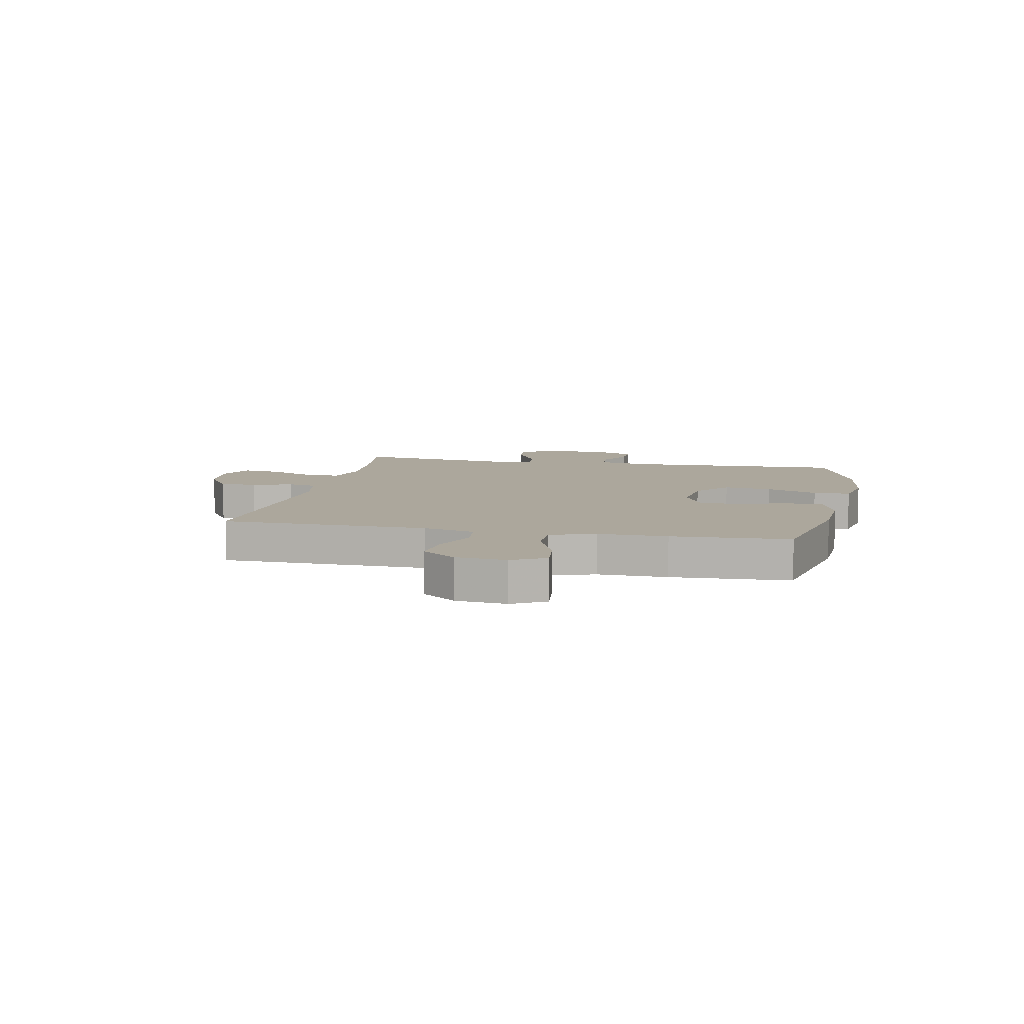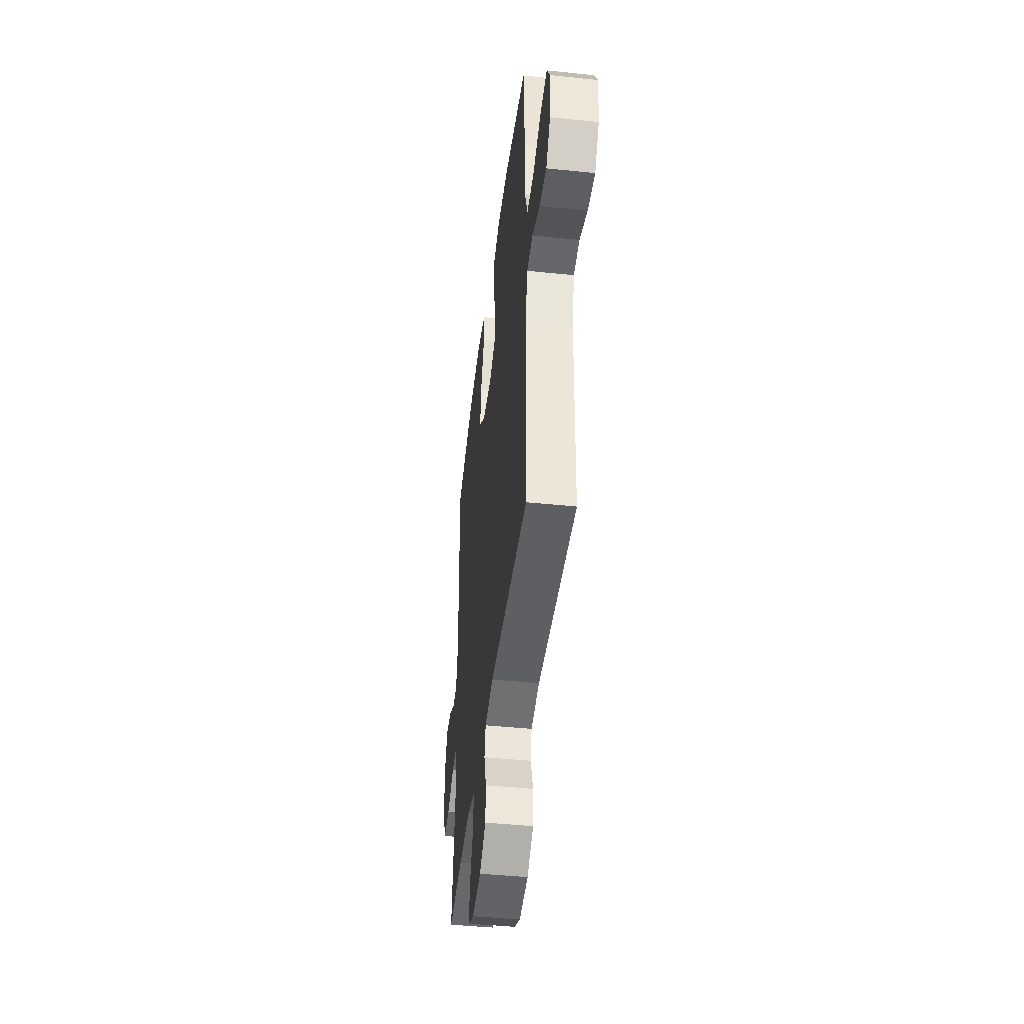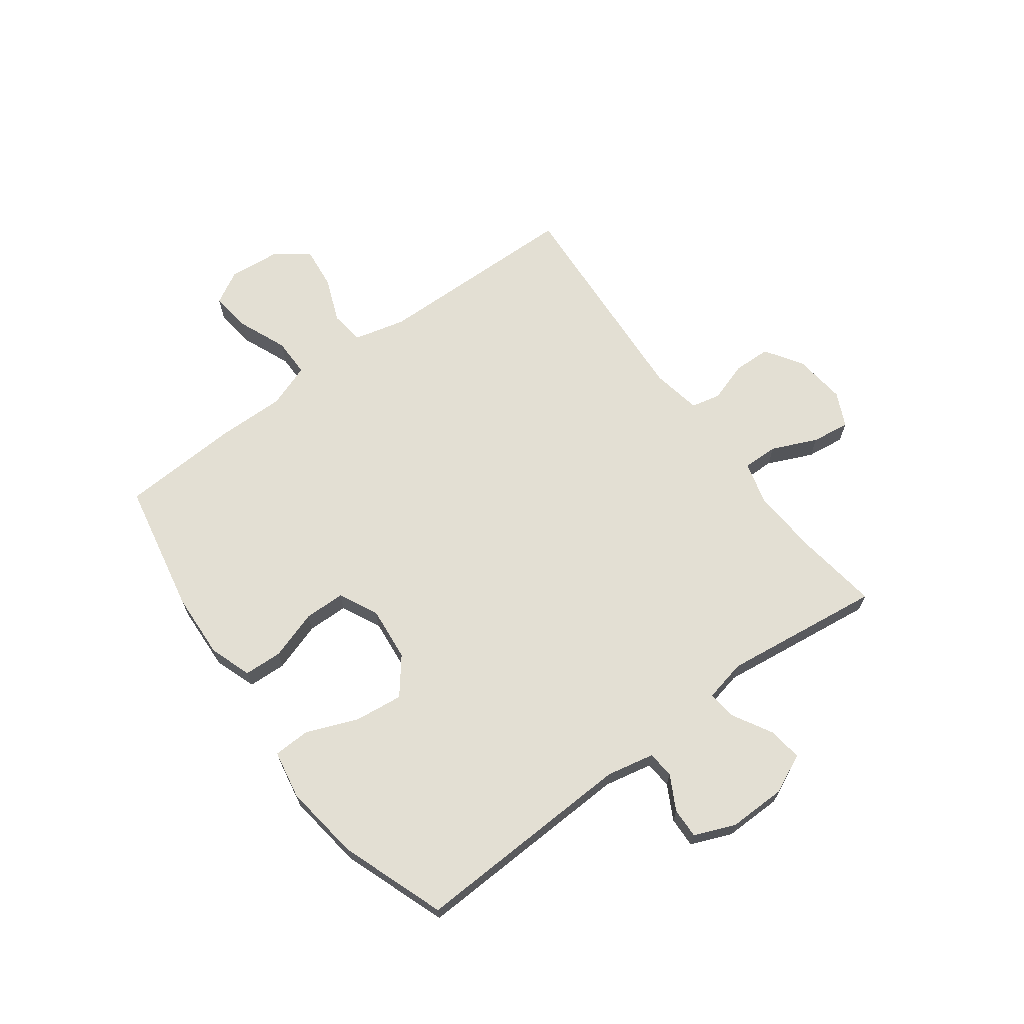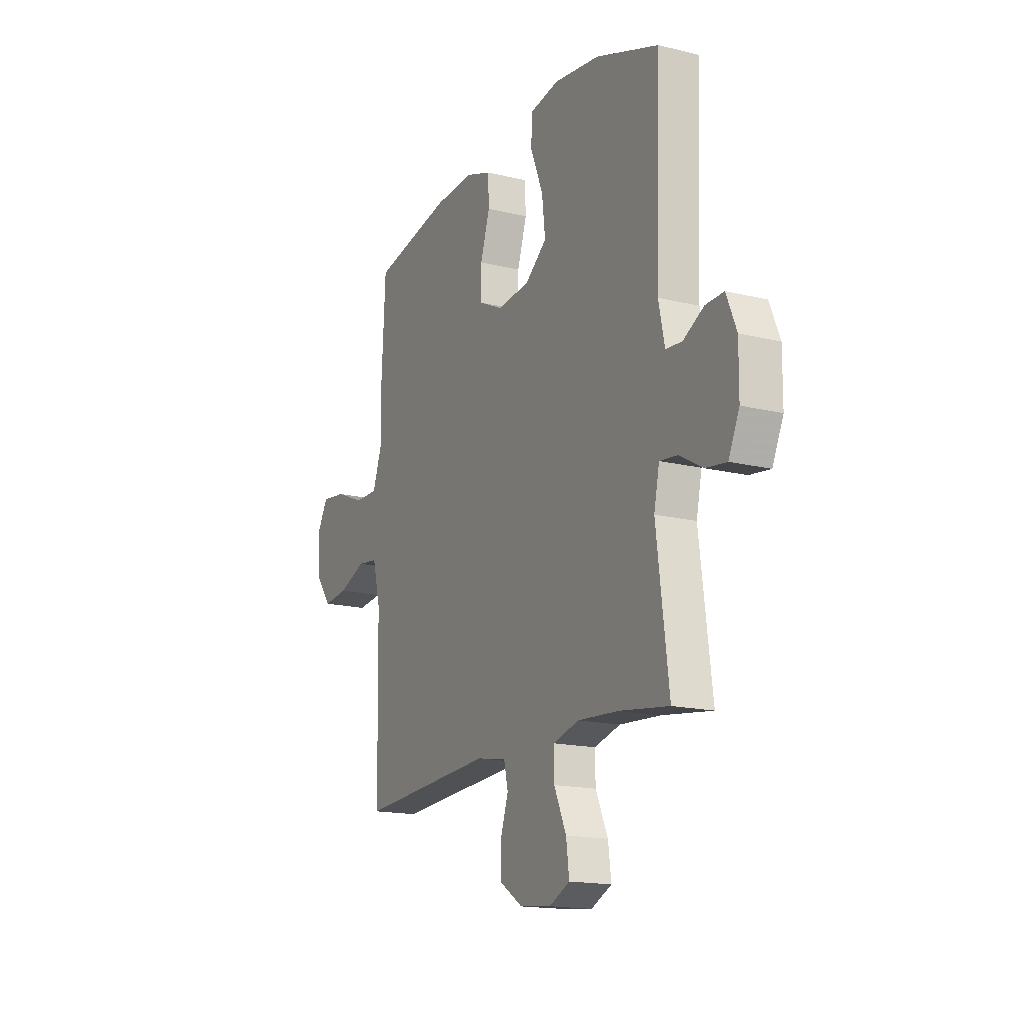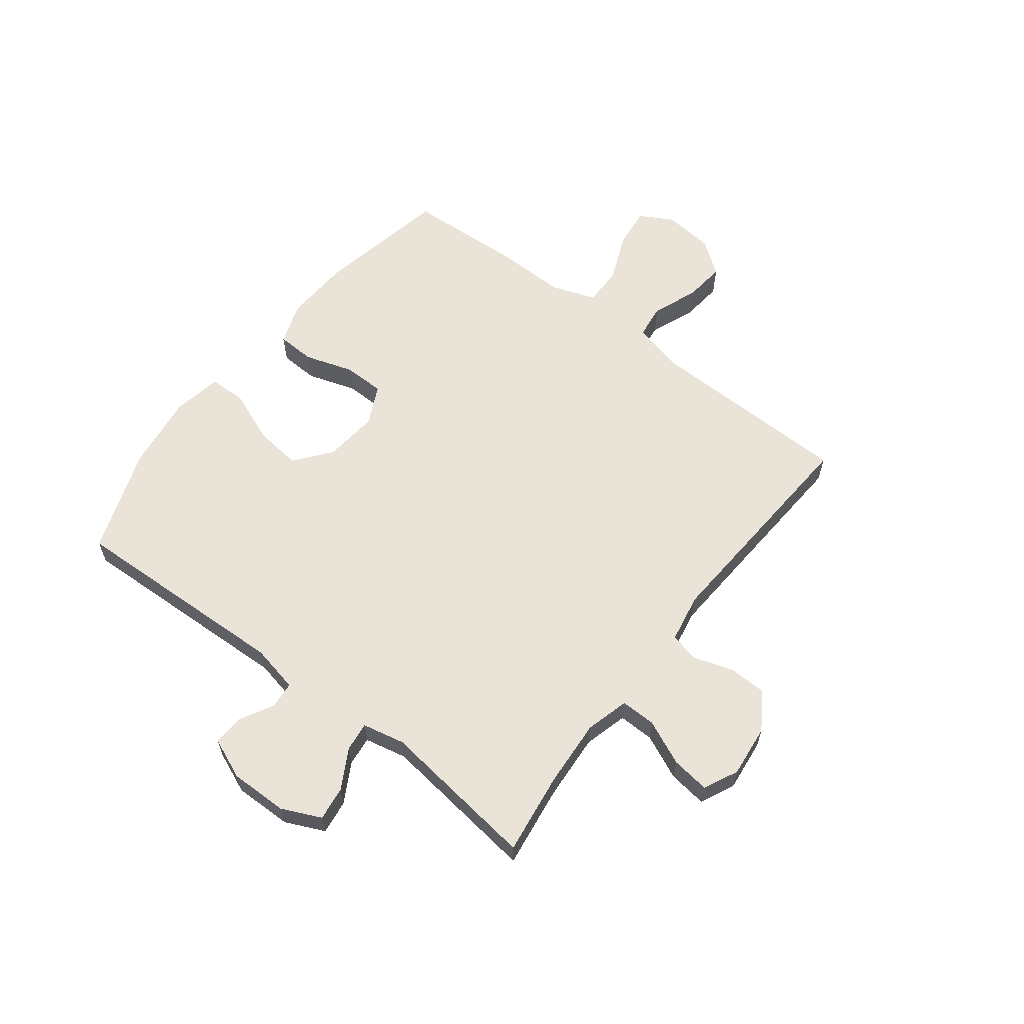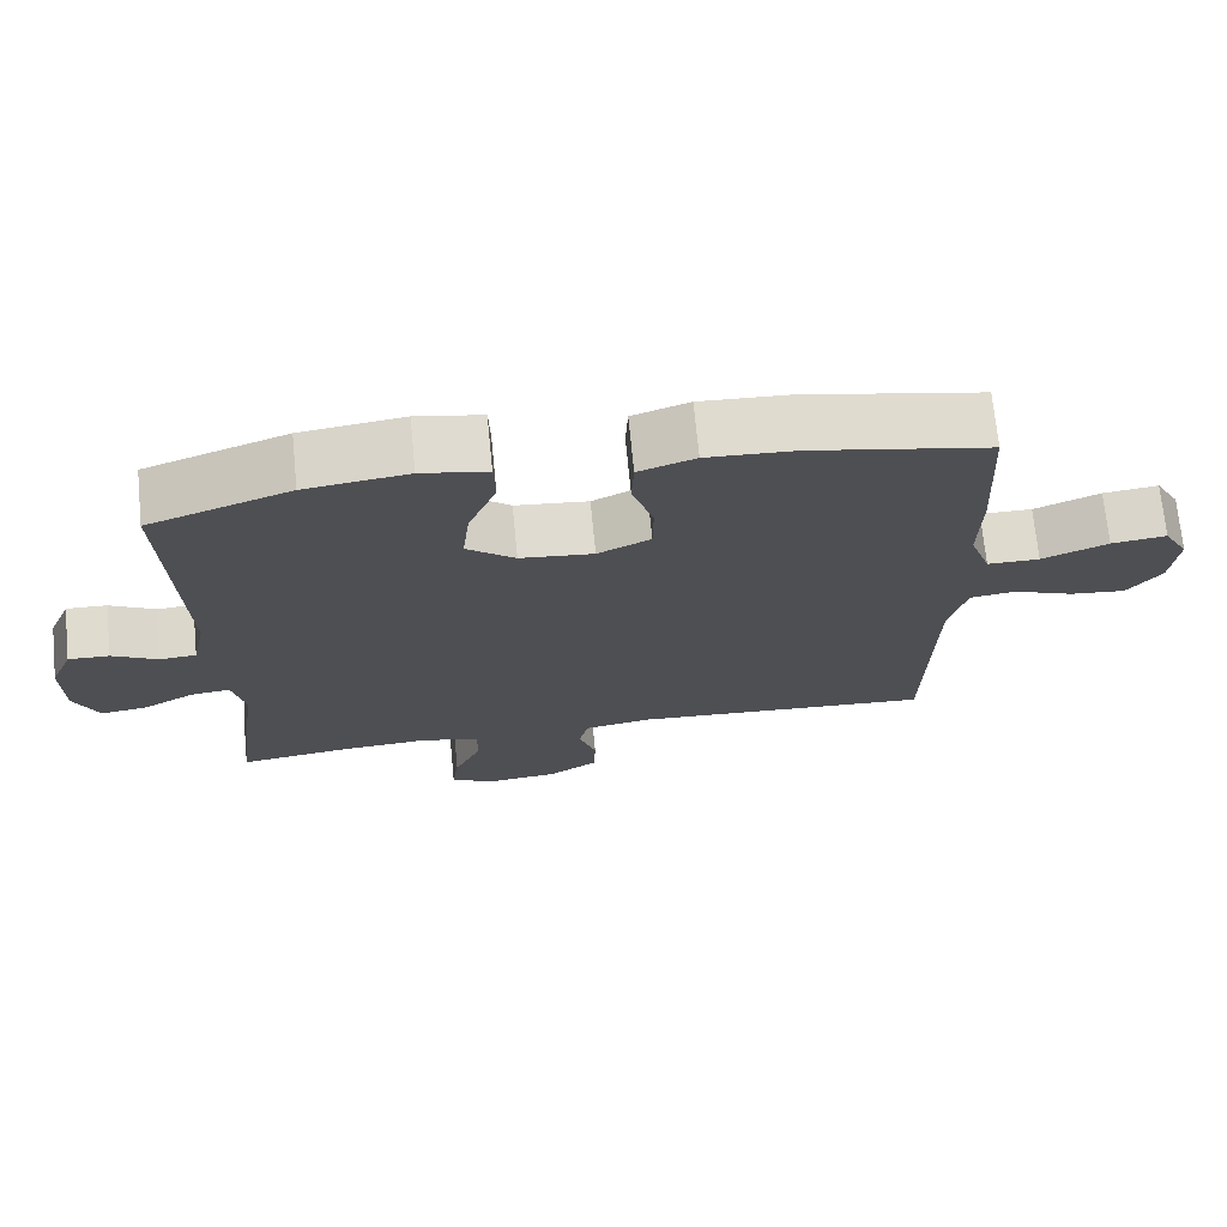
<metadata>
{"format":"obj","ext":"obj","renderer":"f3d","projection":"perspective","resolution":1024,"background":"white","views":[{"elev":8.3,"azim":-78.3,"up":"+Y"},{"elev":-44.7,"azim":-96.9,"up":"+Z"},{"elev":67.1,"azim":53.4,"up":"+Y"},{"elev":-16.4,"azim":63.2,"up":"+Z"},{"elev":61.1,"azim":127.5,"up":"+Y"},{"elev":71.2,"azim":174.4,"up":"+Z"}]}
</metadata>
<code>
v -0.5 0.07 0.5
v -0.264 0.07 0.547
v -0.147 0.07 0.553
v -0.072 0.07 0.527
v -0.069 0.07 0.459
v -0.097 0.07 0.372
v -0.096 0.07 0.299
v -0.026 0.07 0.265
v 0.071 0.07 0.275
v 0.135 0.07 0.326
v 0.125 0.07 0.411
v 0.088 0.07 0.503
v 0.09 0.07 0.569
v 0.177 0.07 0.585
v 0.313 0.07 0.567
v 0.5 0.07 0.5
v 0.485 0.07 0.103
v 0.503 0.07 0.018
v 0.551 0.07 0.014
v 0.612 0.07 0.047
v 0.666 0.07 0.049
v 0.696 0.07 -0.023
v 0.695 0.07 -0.126
v 0.663 0.07 -0.196
v 0.602 0.07 -0.188
v 0.532 0.07 -0.149
v 0.48 0.07 -0.143
v 0.464 0.07 -0.218
v 0.5 0.07 -0.5
v 0.354 0.07 -0.48
v 0.233 0.07 -0.472
v 0.156 0.07 -0.493
v 0.157 0.07 -0.556
v 0.193 0.07 -0.636
v 0.202 0.07 -0.704
v 0.141 0.07 -0.733
v 0.048 0.07 -0.723
v -0.018 0.07 -0.68
v -0.02 0.07 -0.613
v 0.003 0.07 -0.542
v -0.009 0.07 -0.49
v -0.097 0.07 -0.474
v -0.5 0.07 -0.5
v -0.507 0.07 -0.134
v -0.53 0.07 -0.043
v -0.591 0.07 -0.035
v -0.671 0.07 -0.067
v -0.745 0.07 -0.075
v -0.79 0.07 -0.015
v -0.799 0.07 0.075
v -0.766 0.07 0.134
v -0.693 0.07 0.125
v -0.606 0.07 0.089
v -0.537 0.07 0.089
v -0.509 0.07 0.168
v -0.511 0.07 0.291
v -0.5 0 0.5
v -0.264 0 0.547
v -0.147 0 0.553
v -0.072 0 0.527
v -0.069 0 0.459
v -0.097 0 0.372
v -0.096 0 0.299
v -0.026 0 0.265
v 0.071 0 0.275
v 0.135 0 0.326
v 0.125 0 0.411
v 0.088 0 0.503
v 0.09 0 0.569
v 0.177 0 0.585
v 0.313 0 0.567
v 0.5 0 0.5
v 0.485 0 0.103
v 0.503 0 0.018
v 0.551 0 0.014
v 0.612 0 0.047
v 0.666 0 0.049
v 0.696 0 -0.023
v 0.695 0 -0.126
v 0.663 0 -0.196
v 0.602 0 -0.188
v 0.532 0 -0.149
v 0.48 0 -0.143
v 0.464 0 -0.218
v 0.5 0 -0.5
v 0.354 0 -0.48
v 0.233 0 -0.472
v 0.156 0 -0.493
v 0.157 0 -0.556
v 0.193 0 -0.636
v 0.202 0 -0.704
v 0.141 0 -0.733
v 0.048 0 -0.723
v -0.018 0 -0.68
v -0.02 0 -0.613
v 0.003 0 -0.542
v -0.009 0 -0.49
v -0.097 0 -0.474
v -0.5 0 -0.5
v -0.507 0 -0.134
v -0.53 0 -0.043
v -0.591 0 -0.035
v -0.671 0 -0.067
v -0.745 0 -0.075
v -0.79 0 -0.015
v -0.799 0 0.075
v -0.766 0 0.134
v -0.693 0 0.125
v -0.606 0 0.089
v -0.537 0 0.089
v -0.509 0 0.168
v -0.511 0 0.291
f 4 5 6
f 3 4 6
f 2 3 6
f 1 2 6
f 56 1 6
f 55 56 6
f 54 55 6 7
f 51 52 53
f 50 51 53
f 49 50 53
f 48 49 53
f 47 48 53
f 46 47 53
f 45 46 53 54
f 54 7 8
f 45 54 8
f 44 45 8
f 44 8 9
f 43 44 9
f 42 43 9
f 38 39 40
f 37 38 40
f 36 37 40
f 35 36 40
f 34 35 40
f 33 34 40
f 32 33 40 41
f 42 9 10
f 41 42 10
f 32 41 10
f 31 32 10
f 28 29 30
f 31 10 11
f 30 31 11
f 28 30 11
f 27 28 11
f 24 25 26
f 23 24 26
f 22 23 26
f 21 22 26
f 20 21 26
f 19 20 26
f 18 19 26 27
f 15 16 17
f 14 15 17
f 13 14 17
f 12 13 17
f 11 12 17
f 11 17 18 27
f 62 61 60
f 62 60 59
f 62 59 58
f 62 58 57
f 62 57 112
f 62 112 111
f 63 62 111 110
f 109 108 107
f 109 107 106
f 109 106 105
f 109 105 104
f 109 104 103
f 109 103 102
f 110 109 102 101
f 64 63 110
f 64 110 101
f 64 101 100
f 65 64 100
f 65 100 99
f 65 99 98
f 96 95 94
f 96 94 93
f 96 93 92
f 96 92 91
f 96 91 90
f 96 90 89
f 97 96 89 88
f 66 65 98
f 66 98 97
f 66 97 88
f 66 88 87
f 86 85 84
f 67 66 87
f 67 87 86
f 67 86 84
f 67 84 83
f 82 81 80
f 82 80 79
f 82 79 78
f 82 78 77
f 82 77 76
f 82 76 75
f 83 82 75 74
f 73 72 71
f 73 71 70
f 73 70 69
f 73 69 68
f 73 68 67
f 83 74 73 67
f 1 57 58 2
f 2 58 59 3
f 3 59 60 4
f 4 60 61 5
f 5 61 62 6
f 6 62 63 7
f 7 63 64 8
f 8 64 65 9
f 9 65 66 10
f 10 66 67 11
f 11 67 68 12
f 12 68 69 13
f 13 69 70 14
f 14 70 71 15
f 15 71 72 16
f 16 72 73 17
f 17 73 74 18
f 18 74 75 19
f 19 75 76 20
f 20 76 77 21
f 21 77 78 22
f 22 78 79 23
f 23 79 80 24
f 24 80 81 25
f 25 81 82 26
f 26 82 83 27
f 27 83 84 28
f 28 84 85 29
f 29 85 86 30
f 30 86 87 31
f 31 87 88 32
f 32 88 89 33
f 33 89 90 34
f 34 90 91 35
f 35 91 92 36
f 36 92 93 37
f 37 93 94 38
f 38 94 95 39
f 39 95 96 40
f 40 96 97 41
f 41 97 98 42
f 42 98 99 43
f 43 99 100 44
f 44 100 101 45
f 45 101 102 46
f 46 102 103 47
f 47 103 104 48
f 48 104 105 49
f 49 105 106 50
f 50 106 107 51
f 51 107 108 52
f 52 108 109 53
f 53 109 110 54
f 54 110 111 55
f 55 111 112 56
f 56 112 57 1

</code>
